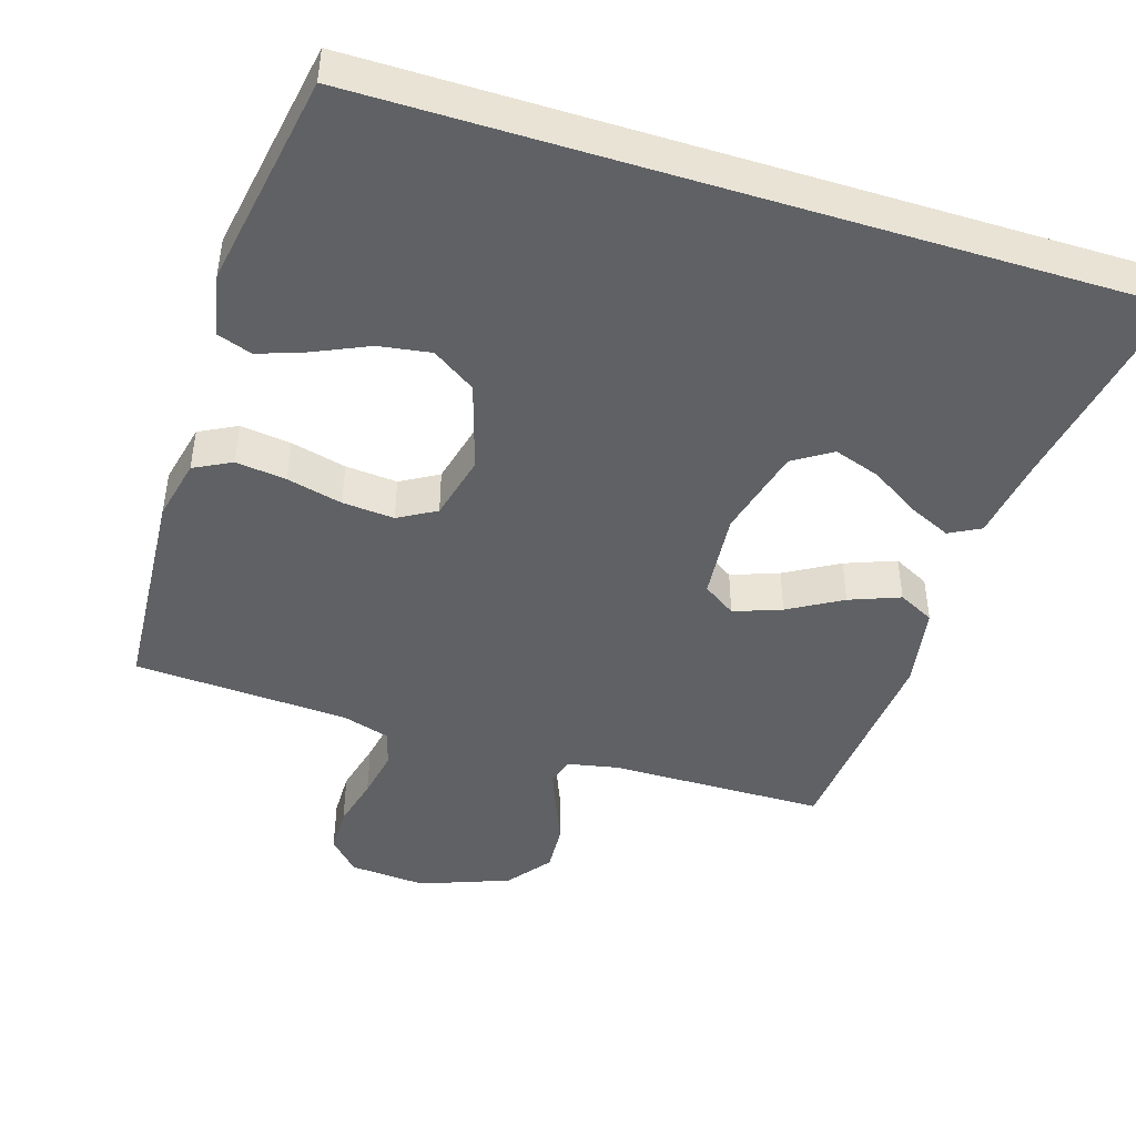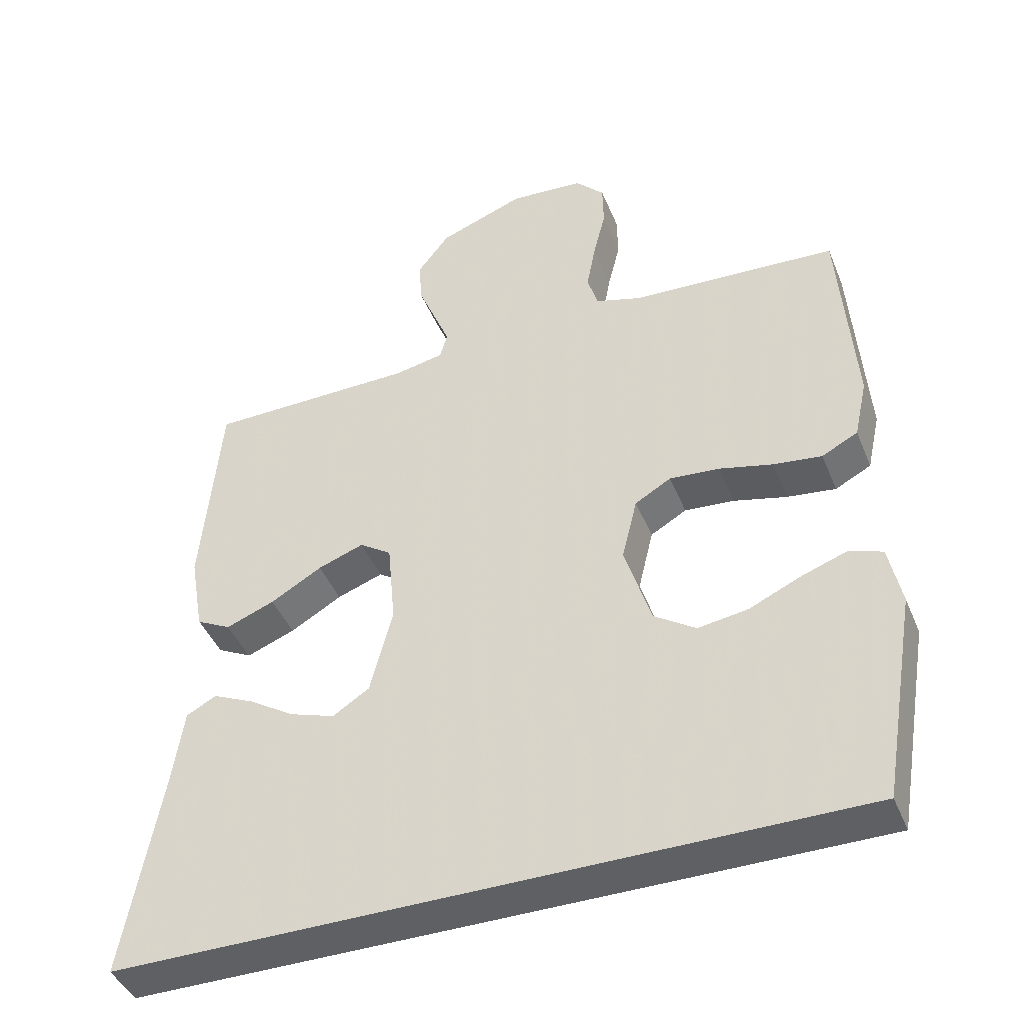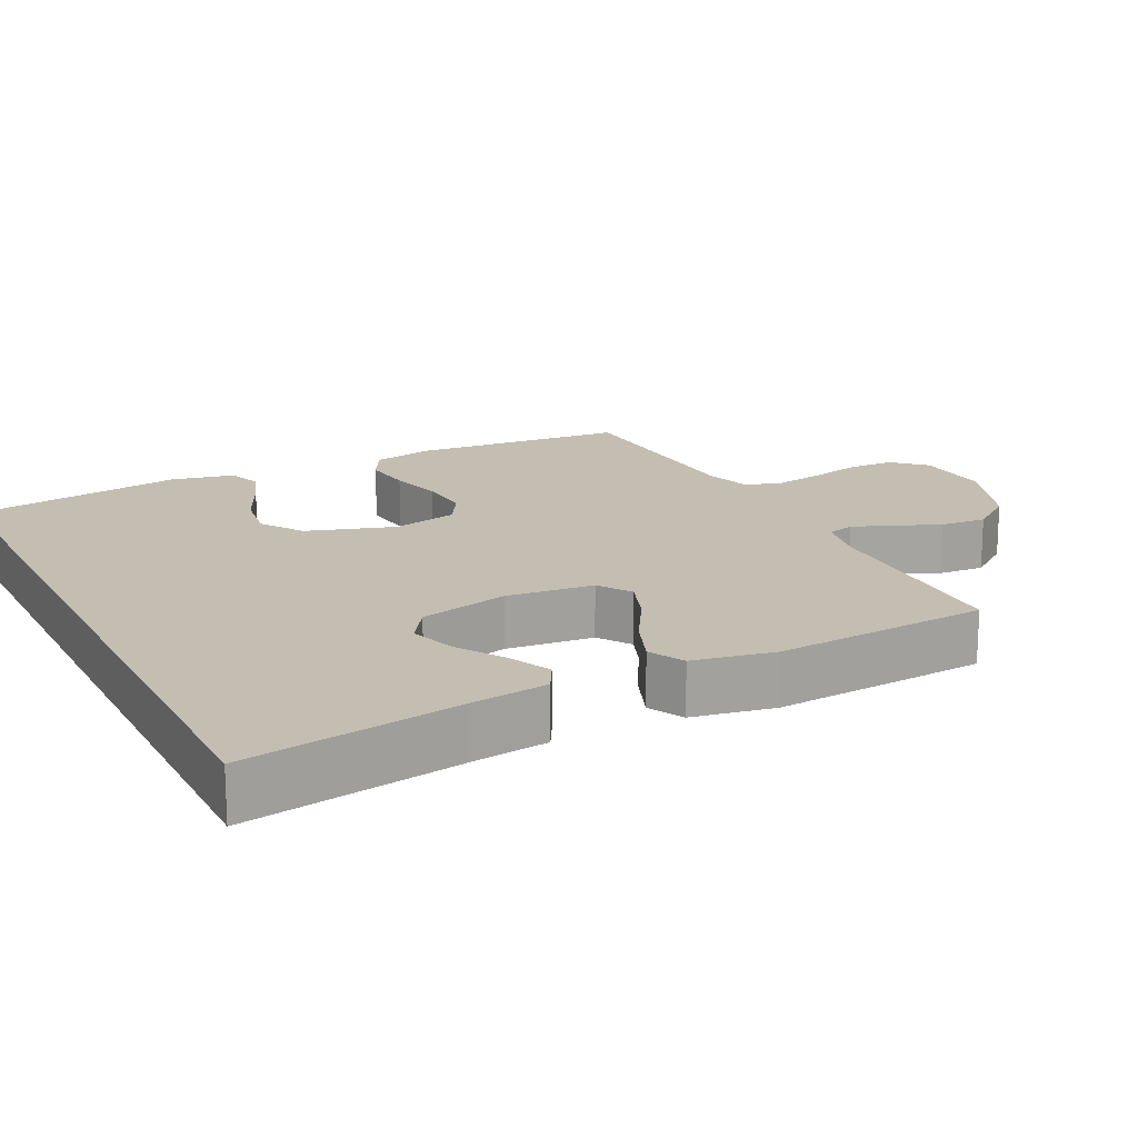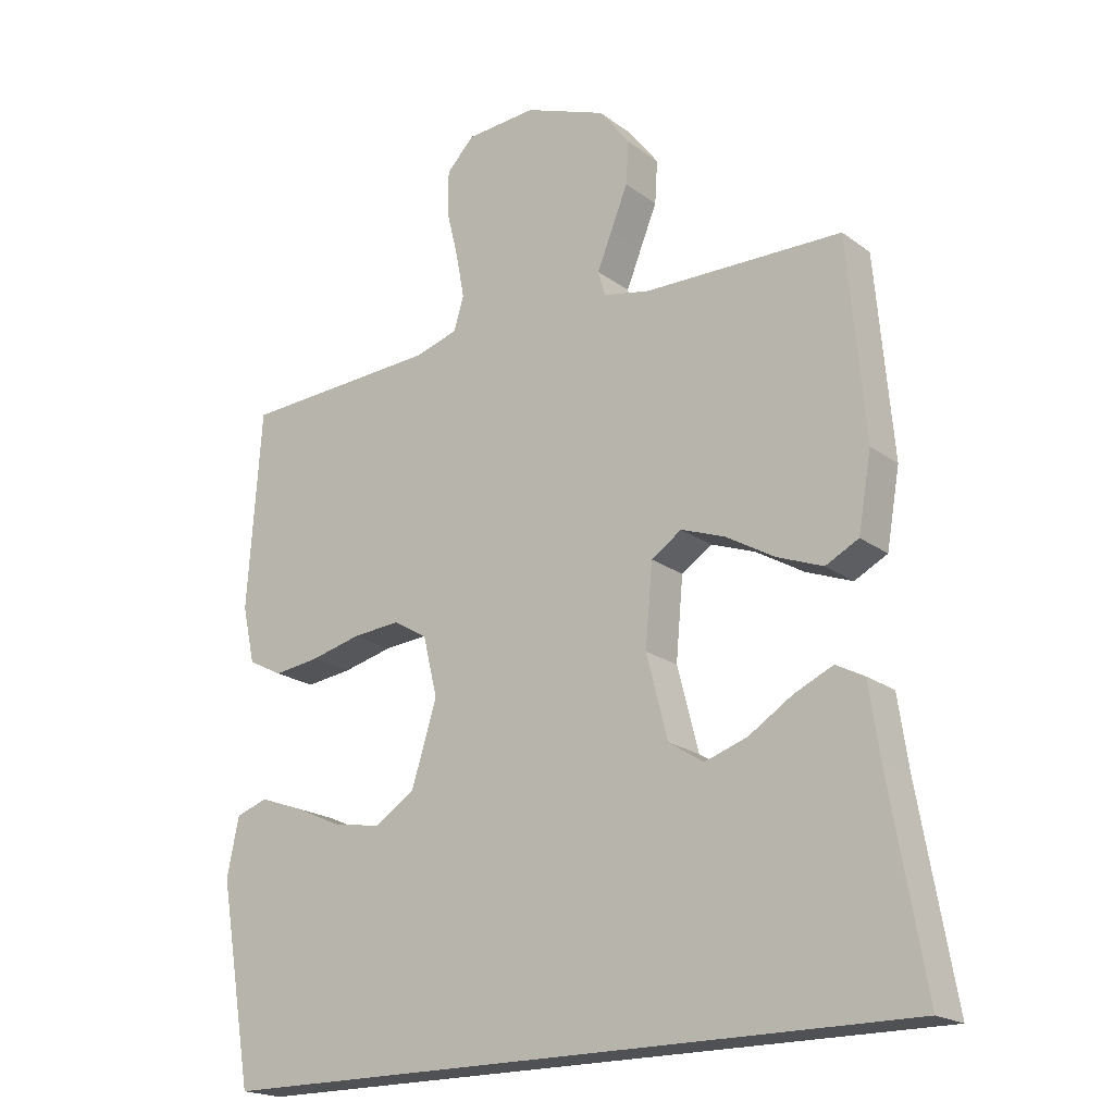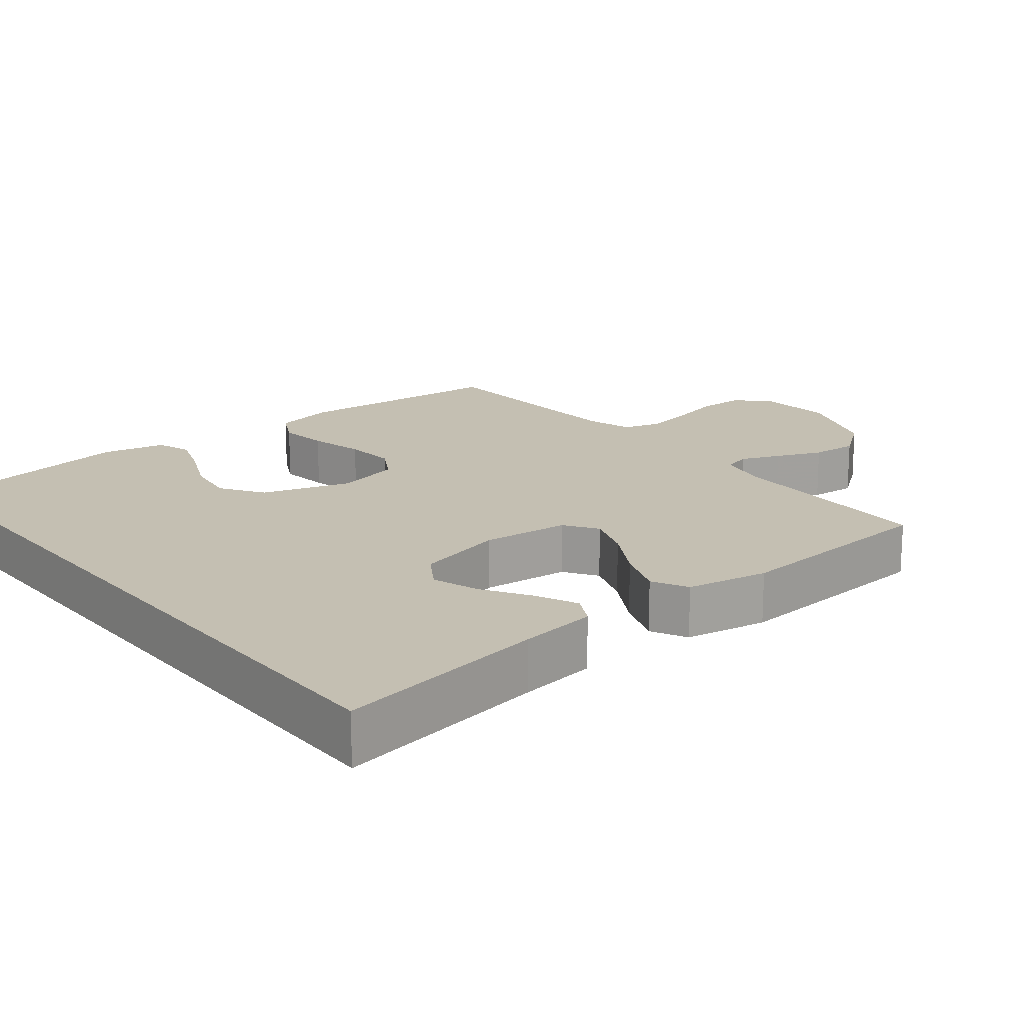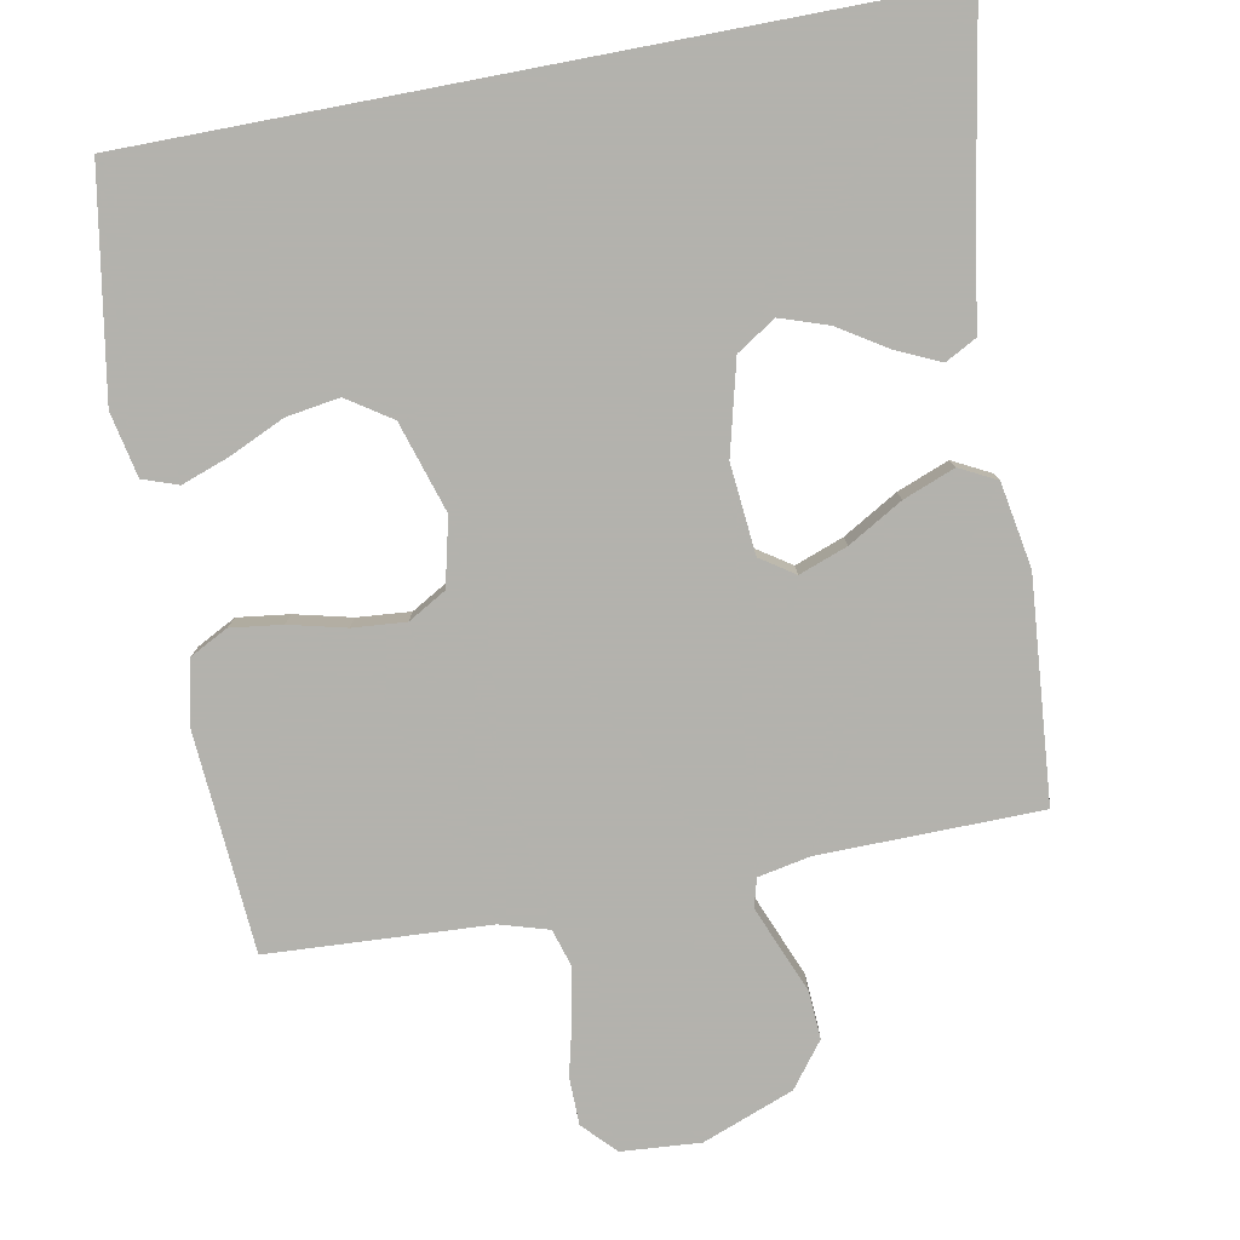
<metadata>
{"format":"obj","ext":"obj","renderer":"f3d","projection":"perspective","resolution":1024,"background":"white","views":[{"elev":-45.4,"azim":162.6,"up":"+Y"},{"elev":-43.3,"azim":21.3,"up":"+Z"},{"elev":17.2,"azim":-116.4,"up":"+Y"},{"elev":-19.6,"azim":-143.3,"up":"+Z"},{"elev":17.6,"azim":-128.5,"up":"+Y"},{"elev":-79.4,"azim":-169.2,"up":"+Y"}]}
</metadata>
<code>
v -0.5 0.07 0.5
v -0.2 0.07 0.504
v -0.129 0.07 0.518
v -0.118 0.07 0.556
v -0.14 0.07 0.611
v -0.166 0.07 0.675
v -0.17 0.07 0.74
v -0.124 0.07 0.8
v 0 0.07 0.847
v 0.107 0.07 0.839
v 0.149 0.07 0.795
v 0.15 0.07 0.73
v 0.132 0.07 0.657
v 0.119 0.07 0.588
v 0.134 0.07 0.537
v 0.2 0.07 0.517
v 0.5 0.07 0.5
v 0.521 0.07 0.2
v 0.502 0.07 0.114
v 0.45 0.07 0.087
v 0.38 0.07 0.096
v 0.303 0.07 0.115
v 0.231 0.07 0.121
v 0.179 0.07 0.091
v 0.157 0.07 0
v 0.195 0.07 -0.123
v 0.255 0.07 -0.163
v 0.327 0.07 -0.152
v 0.402 0.07 -0.118
v 0.467 0.07 -0.095
v 0.515 0.07 -0.112
v 0.533 0.07 -0.2
v 0.482 0.07 -0.5
v -0.576 0.07 -0.5
v -0.523 0.07 -0.2
v -0.507 0.07 -0.091
v -0.464 0.07 -0.068
v -0.405 0.07 -0.095
v -0.339 0.07 -0.137
v -0.274 0.07 -0.159
v -0.221 0.07 -0.125
v -0.189 0.07 0
v -0.2 0.07 0.122
v -0.246 0.07 0.153
v -0.312 0.07 0.129
v -0.386 0.07 0.086
v -0.456 0.07 0.059
v -0.506 0.07 0.085
v -0.526 0.07 0.2
v -0.5 0 0.5
v -0.2 0 0.504
v -0.129 0 0.518
v -0.118 0 0.556
v -0.14 0 0.611
v -0.166 0 0.675
v -0.17 0 0.74
v -0.124 0 0.8
v 0 0 0.847
v 0.107 0 0.839
v 0.149 0 0.795
v 0.15 0 0.73
v 0.132 0 0.657
v 0.119 0 0.588
v 0.134 0 0.537
v 0.2 0 0.517
v 0.5 0 0.5
v 0.521 0 0.2
v 0.502 0 0.114
v 0.45 0 0.087
v 0.38 0 0.096
v 0.303 0 0.115
v 0.231 0 0.121
v 0.179 0 0.091
v 0.157 0 0
v 0.195 0 -0.123
v 0.255 0 -0.163
v 0.327 0 -0.152
v 0.402 0 -0.118
v 0.467 0 -0.095
v 0.515 0 -0.112
v 0.533 0 -0.2
v 0.482 0 -0.5
v -0.576 0 -0.5
v -0.523 0 -0.2
v -0.507 0 -0.091
v -0.464 0 -0.068
v -0.405 0 -0.095
v -0.339 0 -0.137
v -0.274 0 -0.159
v -0.221 0 -0.125
v -0.189 0 0
v -0.2 0 0.122
v -0.246 0 0.153
v -0.312 0 0.129
v -0.386 0 0.086
v -0.456 0 0.059
v -0.506 0 0.085
v -0.526 0 0.2
f 49 1 2
f 48 49 2
f 47 48 2
f 46 47 2
f 45 46 2
f 44 45 2 3
f 43 44 3
f 42 43 3 4
f 37 38 39
f 36 37 39
f 35 36 39
f 35 39 40
f 34 35 40
f 33 34 40 41
f 31 32 33
f 30 31 33
f 29 30 33
f 28 29 33
f 27 28 33
f 33 41 42
f 27 33 42
f 26 27 42
f 20 21 22
f 19 20 22
f 18 19 22
f 17 18 22
f 16 17 22
f 15 16 22 23
f 14 15 23 24
f 11 12 13
f 10 11 13
f 9 10 13
f 8 9 13
f 7 8 13
f 6 7 13
f 5 6 13
f 4 5 13 14
f 25 26 42 4
f 4 14 24 25
f 51 50 98
f 51 98 97
f 51 97 96
f 51 96 95
f 51 95 94
f 52 51 94 93
f 52 93 92
f 53 52 92 91
f 88 87 86
f 88 86 85
f 88 85 84
f 89 88 84
f 89 84 83
f 90 89 83 82
f 82 81 80
f 82 80 79
f 82 79 78
f 82 78 77
f 82 77 76
f 91 90 82
f 91 82 76
f 91 76 75
f 71 70 69
f 71 69 68
f 71 68 67
f 71 67 66
f 71 66 65
f 72 71 65 64
f 73 72 64 63
f 62 61 60
f 62 60 59
f 62 59 58
f 62 58 57
f 62 57 56
f 62 56 55
f 62 55 54
f 63 62 54 53
f 53 91 75 74
f 74 73 63 53
f 1 50 51 2
f 2 51 52 3
f 3 52 53 4
f 4 53 54 5
f 5 54 55 6
f 6 55 56 7
f 7 56 57 8
f 8 57 58 9
f 9 58 59 10
f 10 59 60 11
f 11 60 61 12
f 12 61 62 13
f 13 62 63 14
f 14 63 64 15
f 15 64 65 16
f 16 65 66 17
f 17 66 67 18
f 18 67 68 19
f 19 68 69 20
f 20 69 70 21
f 21 70 71 22
f 22 71 72 23
f 23 72 73 24
f 24 73 74 25
f 25 74 75 26
f 26 75 76 27
f 27 76 77 28
f 28 77 78 29
f 29 78 79 30
f 30 79 80 31
f 31 80 81 32
f 32 81 82 33
f 33 82 83 34
f 34 83 84 35
f 35 84 85 36
f 36 85 86 37
f 37 86 87 38
f 38 87 88 39
f 39 88 89 40
f 40 89 90 41
f 41 90 91 42
f 42 91 92 43
f 43 92 93 44
f 44 93 94 45
f 45 94 95 46
f 46 95 96 47
f 47 96 97 48
f 48 97 98 49
f 49 98 50 1

</code>
